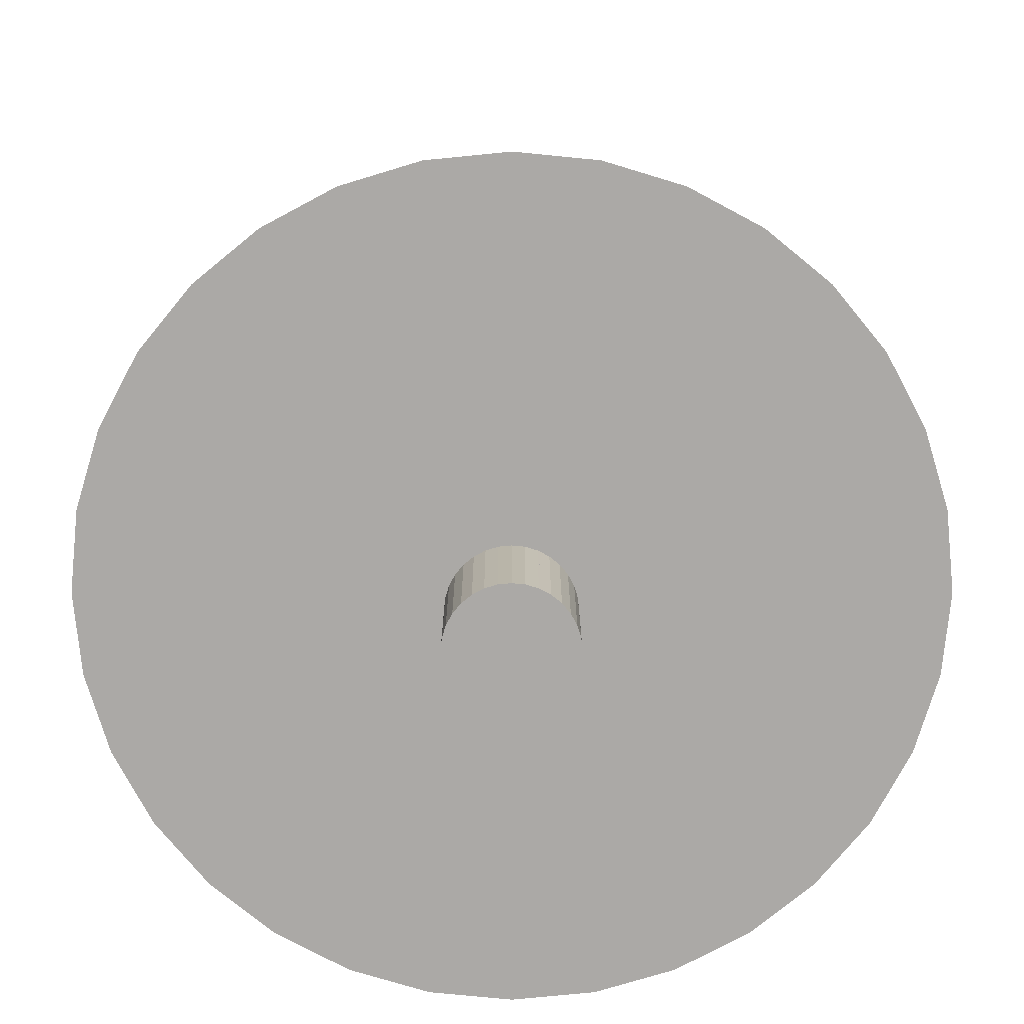
<metadata>
{"format":"obj","ext":"obj","renderer":"f3d","projection":"perspective","resolution":1024,"background":"white","views":[{"elev":14.4,"azim":-0.0,"up":"+Z"}]}
</metadata>
<code>
o Cone_Cone.001
v 0.2724 2.058 -6.1
v 1.542 2.058 -5.975
v 2.762 2.058 -5.604
v 3.887 2.058 -5.003
v 4.873 2.058 -4.194
v 5.683 2.058 -3.208
v 6.284 2.058 -2.083
v 6.654 2.058 -0.8625
v 6.779 2.058 0.4069
v 0.2724 7.763 0.4069
v 6.654 2.058 1.676
v 6.284 2.058 2.897
v 5.683 2.058 4.022
v 4.873 2.058 5.008
v 3.887 2.058 5.817
v 2.762 2.058 6.418
v 1.542 2.058 6.789
v 0.2724 2.058 6.914
v -0.997 2.058 6.789
v -2.218 2.058 6.418
v -3.343 2.058 5.817
v -4.329 2.058 5.008
v -5.138 2.058 4.022
v -5.739 2.058 2.897
v -6.109 2.058 1.676
v -6.234 2.058 0.4069
v -6.109 2.058 -0.8625
v -5.739 2.058 -2.083
v -5.138 2.058 -3.208
v -4.329 2.058 -4.194
v -3.343 2.058 -5.003
v -2.218 2.058 -5.604
v -0.997 2.058 -5.975
v 0.2976 2.288 -4.465
v 1.249 2.288 -4.372
v 2.163 2.288 -4.094
v 3.006 2.288 -3.644
v 3.744 2.288 -3.038
v 4.35 2.288 -2.299
v 4.801 2.288 -1.457
v 5.078 2.288 -0.5422
v 5.172 2.288 0.4087
v 0.2976 12.41 0.4087
v 5.078 2.288 1.36
v 4.801 2.288 2.274
v 4.35 2.288 3.117
v 3.744 2.288 3.855
v 3.006 2.288 4.461
v 2.163 2.288 4.912
v 1.249 2.288 5.189
v 0.2976 2.288 5.283
v -0.6533 2.288 5.189
v -1.568 2.288 4.912
v -2.41 2.288 4.461
v -3.149 2.288 3.855
v -3.755 2.288 3.117
v -4.205 2.288 2.274
v -4.483 2.288 1.36
v -4.576 2.288 0.4087
v -4.483 2.288 -0.5422
v -4.205 2.288 -1.457
v -3.755 2.288 -2.299
v -3.149 2.288 -3.038
v -2.41 2.288 -3.644
v -1.568 2.288 -4.094
v -0.6533 2.288 -4.372
v 0.266 0.03709 -0.8662
v 0.266 2.113 -0.8662
v 0.4611 0.03709 -0.847
v 0.4611 2.113 -0.847
v 0.6487 0.03709 -0.7901
v 0.6487 2.113 -0.7901
v 0.8216 0.03709 -0.6977
v 0.8216 2.113 -0.6977
v 0.9731 0.03709 -0.5733
v 0.9731 2.113 -0.5733
v 1.097 0.03709 -0.4218
v 1.097 2.113 -0.4218
v 1.19 0.03709 -0.2489
v 1.19 2.113 -0.2489
v 1.247 0.03709 -0.06128
v 1.247 2.113 -0.06128
v 1.266 0.03709 0.1338
v 1.266 2.113 0.1338
v 1.247 0.03709 0.3289
v 1.247 2.113 0.3289
v 1.19 0.03709 0.5165
v 1.19 2.113 0.5165
v 1.097 0.03709 0.6894
v 1.097 2.113 0.6894
v 0.9731 0.03709 0.8409
v 0.9731 2.113 0.8409
v 0.8216 0.03709 0.9653
v 0.8216 2.113 0.9653
v 0.6487 0.03709 1.058
v 0.6487 2.113 1.058
v 0.4611 0.03709 1.115
v 0.4611 2.113 1.115
v 0.266 0.03709 1.134
v 0.266 2.113 1.134
v 0.07094 0.03709 1.115
v 0.07094 2.113 1.115
v -0.1167 0.03709 1.058
v -0.1167 2.113 1.058
v -0.2895 0.03709 0.9653
v -0.2895 2.113 0.9653
v -0.4411 0.03709 0.8409
v -0.4411 2.113 0.8409
v -0.5654 0.03709 0.6894
v -0.5654 2.113 0.6894
v -0.6579 0.03709 0.5165
v -0.6579 2.113 0.5165
v -0.7148 0.03709 0.3289
v -0.7148 2.113 0.3289
v -0.734 0.03709 0.1338
v -0.734 2.113 0.1338
v -0.7148 0.03709 -0.06128
v -0.7148 2.113 -0.06128
v -0.6579 0.03709 -0.2489
v -0.6579 2.113 -0.2489
v -0.5654 0.03709 -0.4218
v -0.5654 2.113 -0.4218
v -0.4411 0.03709 -0.5733
v -0.4411 2.113 -0.5733
v -0.2895 0.03709 -0.6977
v -0.2895 2.113 -0.6977
v -0.1167 0.03709 -0.7901
v -0.1167 2.113 -0.7901
v 0.07094 0.03709 -0.847
v 0.07094 2.113 -0.847
v 0.266 2.101 -0.8662
v 0.266 4.177 -0.8662
v 0.4611 2.101 -0.847
v 0.4611 4.177 -0.847
v 0.6487 2.101 -0.7901
v 0.6487 4.177 -0.7901
v 0.8216 2.101 -0.6977
v 0.8216 4.177 -0.6977
v 0.9731 2.101 -0.5733
v 0.9731 4.177 -0.5733
v 1.097 2.101 -0.4218
v 1.097 4.177 -0.4218
v 1.19 2.101 -0.2489
v 1.19 4.177 -0.2489
v 1.247 2.101 -0.06128
v 1.247 4.177 -0.06128
v 1.266 2.101 0.1338
v 1.266 4.177 0.1338
v 1.247 2.101 0.3289
v 1.247 4.177 0.3289
v 1.19 2.101 0.5165
v 1.19 4.177 0.5165
v 1.097 2.101 0.6894
v 1.097 4.177 0.6894
v 0.9731 2.101 0.8409
v 0.9731 4.177 0.8409
v 0.8216 2.101 0.9653
v 0.8216 4.177 0.9653
v 0.6487 2.101 1.058
v 0.6487 4.177 1.058
v 0.4611 2.101 1.115
v 0.4611 4.177 1.115
v 0.266 2.101 1.134
v 0.266 4.177 1.134
v 0.07094 2.101 1.115
v 0.07094 4.177 1.115
v -0.1167 2.101 1.058
v -0.1167 4.177 1.058
v -0.2895 2.101 0.9653
v -0.2895 4.177 0.9653
v -0.4411 2.101 0.8409
v -0.4411 4.177 0.8409
v -0.5654 2.101 0.6894
v -0.5654 4.177 0.6894
v -0.6579 2.101 0.5165
v -0.6579 4.177 0.5165
v -0.7148 2.101 0.3289
v -0.7148 4.177 0.3289
v -0.734 2.101 0.1338
v -0.734 4.177 0.1338
v -0.7148 2.101 -0.06128
v -0.7148 4.177 -0.06128
v -0.6579 2.101 -0.2489
v -0.6579 4.177 -0.2489
v -0.5654 2.101 -0.4218
v -0.5654 4.177 -0.4218
v -0.4411 2.101 -0.5733
v -0.4411 4.177 -0.5733
v -0.2895 2.101 -0.6977
v -0.2895 4.177 -0.6977
v -0.1167 2.101 -0.7901
v -0.1167 4.177 -0.7901
v 0.07094 2.101 -0.847
v 0.07094 4.177 -0.847
v 0.2976 3.576 -4.465
v 1.249 3.576 -4.372
v 2.163 3.576 -4.094
v 3.006 3.576 -3.644
v 3.744 3.576 -3.038
v 4.35 3.576 -2.299
v 4.801 3.576 -1.457
v 5.078 3.576 -0.5422
v 5.172 3.576 0.4087
v 0.2976 13.69 0.4087
v 5.078 3.576 1.36
v 4.801 3.576 2.274
v 4.35 3.576 3.117
v 3.744 3.576 3.855
v 3.006 3.576 4.461
v 2.163 3.576 4.912
v 1.249 3.576 5.189
v 0.2976 3.576 5.283
v -0.6533 3.576 5.189
v -1.568 3.576 4.912
v -2.41 3.576 4.461
v -3.149 3.576 3.855
v -3.755 3.576 3.117
v -4.205 3.576 2.274
v -4.483 3.576 1.36
v -4.576 3.576 0.4087
v -4.483 3.576 -0.5422
v -4.205 3.576 -1.457
v -3.755 3.576 -2.299
v -3.149 3.576 -3.038
v -2.41 3.576 -3.644
v -1.568 3.576 -4.094
v -0.6533 3.576 -4.372
v 0.266 1.325 -0.8662
v 0.266 3.401 -0.8662
v 0.4611 1.325 -0.847
v 0.4611 3.401 -0.847
v 0.6487 1.325 -0.7901
v 0.6487 3.401 -0.7901
v 0.8216 1.325 -0.6977
v 0.8216 3.401 -0.6977
v 0.9731 1.325 -0.5733
v 0.9731 3.401 -0.5733
v 1.097 1.325 -0.4218
v 1.097 3.401 -0.4218
v 1.19 1.325 -0.2489
v 1.19 3.401 -0.2489
v 1.247 1.325 -0.06128
v 1.247 3.401 -0.06128
v 1.266 1.325 0.1338
v 1.266 3.401 0.1338
v 1.247 1.325 0.3289
v 1.247 3.401 0.3289
v 1.19 1.325 0.5165
v 1.19 3.401 0.5165
v 1.097 1.325 0.6894
v 1.097 3.401 0.6894
v 0.9731 1.325 0.8409
v 0.9731 3.401 0.8409
v 0.8216 1.325 0.9653
v 0.8216 3.401 0.9653
v 0.6487 1.325 1.058
v 0.6487 3.401 1.058
v 0.4611 1.325 1.115
v 0.4611 3.401 1.115
v 0.266 1.325 1.134
v 0.266 3.401 1.134
v 0.07094 1.325 1.115
v 0.07094 3.401 1.115
v -0.1167 1.325 1.058
v -0.1167 3.401 1.058
v -0.2895 1.325 0.9653
v -0.2895 3.401 0.9653
v -0.4411 1.325 0.8409
v -0.4411 3.401 0.8409
v -0.5654 1.325 0.6894
v -0.5654 3.401 0.6894
v -0.6579 1.325 0.5165
v -0.6579 3.401 0.5165
v -0.7148 1.325 0.3289
v -0.7148 3.401 0.3289
v -0.734 1.325 0.1338
v -0.734 3.401 0.1338
v -0.7148 1.325 -0.06128
v -0.7148 3.401 -0.06128
v -0.6579 1.325 -0.2489
v -0.6579 3.401 -0.2489
v -0.5654 1.325 -0.4218
v -0.5654 3.401 -0.4218
v -0.4411 1.325 -0.5733
v -0.4411 3.401 -0.5733
v -0.2895 1.325 -0.6977
v -0.2895 3.401 -0.6977
v -0.1167 1.325 -0.7901
v -0.1167 3.401 -0.7901
v 0.07094 1.325 -0.847
v 0.07094 3.401 -0.847
v 0.266 3.39 -0.8662
v 0.266 5.466 -0.8662
v 0.4611 3.39 -0.847
v 0.4611 5.466 -0.847
v 0.6487 3.39 -0.7901
v 0.6487 5.466 -0.7901
v 0.8216 3.39 -0.6977
v 0.8216 5.466 -0.6977
v 0.9731 3.39 -0.5733
v 0.9731 5.466 -0.5733
v 1.097 3.39 -0.4218
v 1.097 5.466 -0.4218
v 1.19 3.39 -0.2489
v 1.19 5.466 -0.2489
v 1.247 3.39 -0.06128
v 1.247 5.466 -0.06128
v 1.266 3.39 0.1338
v 1.266 5.466 0.1338
v 1.247 3.39 0.3289
v 1.247 5.466 0.3289
v 1.19 3.39 0.5165
v 1.19 5.466 0.5165
v 1.097 3.39 0.6894
v 1.097 5.466 0.6894
v 0.9731 3.39 0.8409
v 0.9731 5.466 0.8409
v 0.8216 3.39 0.9653
v 0.8216 5.466 0.9653
v 0.6487 3.39 1.058
v 0.6487 5.466 1.058
v 0.4611 3.39 1.115
v 0.4611 5.466 1.115
v 0.266 3.39 1.134
v 0.266 5.466 1.134
v 0.07094 3.39 1.115
v 0.07094 5.466 1.115
v -0.1167 3.39 1.058
v -0.1167 5.466 1.058
v -0.2895 3.39 0.9653
v -0.2895 5.466 0.9653
v -0.4411 3.39 0.8409
v -0.4411 5.466 0.8409
v -0.5654 3.39 0.6894
v -0.5654 5.466 0.6894
v -0.6579 3.39 0.5165
v -0.6579 5.466 0.5165
v -0.7148 3.39 0.3289
v -0.7148 5.466 0.3289
v -0.734 3.39 0.1338
v -0.734 5.466 0.1338
v -0.7148 3.39 -0.06128
v -0.7148 5.466 -0.06128
v -0.6579 3.39 -0.2489
v -0.6579 5.466 -0.2489
v -0.5654 3.39 -0.4218
v -0.5654 5.466 -0.4218
v -0.4411 3.39 -0.5733
v -0.4411 5.466 -0.5733
v -0.2895 3.39 -0.6977
v -0.2895 5.466 -0.6977
v -0.1167 3.39 -0.7901
v -0.1167 5.466 -0.7901
v 0.07094 3.39 -0.847
v 0.07094 5.466 -0.847
v 0.2724 3.591 -5.554
v 1.435 3.591 -5.439
v 2.554 3.591 -5.1
v 3.584 3.591 -4.549
v 4.487 3.591 -3.808
v 5.229 3.591 -2.905
v 5.779 3.591 -1.874
v 6.119 3.591 -0.756
v 6.233 3.591 0.4069
v 0.2724 8.817 0.4069
v 6.119 3.591 1.57
v 5.779 3.591 2.688
v 5.229 3.591 3.719
v 4.487 3.591 4.622
v 3.584 3.591 5.363
v 2.554 3.591 5.914
v 1.435 3.591 6.253
v 0.2724 3.591 6.368
v -0.8905 3.591 6.253
v -2.009 3.591 5.914
v -3.039 3.591 5.363
v -3.943 3.591 4.622
v -4.684 3.591 3.719
v -5.235 3.591 2.688
v -5.574 3.591 1.57
v -5.688 3.591 0.4069
v -5.574 3.591 -0.756
v -5.235 3.591 -1.874
v -4.684 3.591 -2.905
v -3.943 3.591 -3.808
v -3.039 3.591 -4.549
v -2.009 3.591 -5.1
v -0.8905 3.591 -5.439
v 0.2724 5.088 -5.301
v 1.386 5.088 -5.192
v 2.457 5.088 -4.867
v 3.444 5.088 -4.339
v 4.309 5.088 -3.629
v 5.019 5.088 -2.764
v 5.546 5.088 -1.778
v 5.871 5.088 -0.7067
v 5.981 5.088 0.4069
v 0.2724 10.09 0.4069
v 5.871 5.088 1.521
v 5.546 5.088 2.591
v 5.019 5.088 3.578
v 4.309 5.088 4.443
v 3.444 5.088 5.153
v 2.457 5.088 5.681
v 1.386 5.088 6.006
v 0.2724 5.088 6.115
v -0.8412 5.088 6.006
v -1.912 5.088 5.681
v -2.899 5.088 5.153
v -3.764 5.088 4.443
v -4.474 5.088 3.578
v -5.001 5.088 2.591
v -5.326 5.088 1.521
v -5.436 5.088 0.4069
v -5.326 5.088 -0.7067
v -5.001 5.088 -1.778
v -4.474 5.088 -2.764
v -3.764 5.088 -3.629
v -2.899 5.088 -4.339
v -1.912 5.088 -4.867
v -0.8412 5.088 -5.192
v 0.2724 6.925 -4.38
v 1.206 6.925 -4.288
v 2.104 6.925 -4.015
v 2.932 6.925 -3.573
v 3.657 6.925 -2.978
v 4.252 6.925 -2.252
v 4.695 6.925 -1.425
v 4.967 6.925 -0.5269
v 5.059 6.925 0.4069
v 0.2724 11.12 0.4069
v 4.967 6.925 1.341
v 4.695 6.925 2.239
v 4.252 6.925 3.066
v 3.657 6.925 3.792
v 2.932 6.925 4.387
v 2.104 6.925 4.829
v 1.206 6.925 5.101
v 0.2724 6.925 5.193
v -0.6614 6.925 5.101
v -1.559 6.925 4.829
v -2.387 6.925 4.387
v -3.112 6.925 3.792
v -3.707 6.925 3.066
v -4.15 6.925 2.239
v -4.422 6.925 1.341
v -4.514 6.925 0.4069
v -4.422 6.925 -0.5269
v -4.15 6.925 -1.425
v -3.707 6.925 -2.252
v -3.112 6.925 -2.978
v -2.387 6.925 -3.573
v -1.559 6.925 -4.015
v -0.6614 6.925 -4.288
v 0.2724 8.672 -3.45
v 1.025 8.672 -3.376
v 1.748 8.672 -3.156
v 2.415 8.672 -2.8
v 3 8.672 -2.32
v 3.479 8.672 -1.736
v 3.836 8.672 -1.069
v 4.055 8.672 -0.3455
v 4.129 8.672 0.4069
v 0.2724 12.05 0.4069
v 4.055 8.672 1.159
v 3.836 8.672 1.883
v 3.479 8.672 2.55
v 3 8.672 3.134
v 2.415 8.672 3.614
v 1.748 8.672 3.97
v 1.025 8.672 4.19
v 0.2724 8.672 4.264
v -0.48 8.672 4.19
v -1.204 8.672 3.97
v -1.87 8.672 3.614
v -2.455 8.672 3.134
v -2.934 8.672 2.55
v -3.291 8.672 1.883
v -3.51 8.672 1.159
v -3.584 8.672 0.4069
v -3.51 8.672 -0.3455
v -3.291 8.672 -1.069
v -2.934 8.672 -1.736
v -2.455 8.672 -2.32
v -1.87 8.672 -2.8
v -1.204 8.672 -3.156
v -0.48 8.672 -3.376
v 0.2724 10.59 -2.332
v 0.8067 10.59 -2.279
v 1.32 10.59 -2.123
v 1.794 10.59 -1.87
v 2.209 10.59 -1.53
v 2.55 10.59 -1.115
v 2.803 10.59 -0.6412
v 2.959 10.59 -0.1274
v 3.011 10.59 0.4069
v 0.2724 13 0.4069
v 2.959 10.59 0.9412
v 2.803 10.59 1.455
v 2.55 10.59 1.929
v 2.209 10.59 2.344
v 1.794 10.59 2.684
v 1.32 10.59 2.937
v 0.8067 10.59 3.093
v 0.2724 10.59 3.146
v -0.2619 10.59 3.093
v -0.7757 10.59 2.937
v -1.249 10.59 2.684
v -1.664 10.59 2.344
v -2.005 10.59 1.929
v -2.258 10.59 1.455
v -2.414 10.59 0.9412
v -2.466 10.59 0.4069
v -2.414 10.59 -0.1274
v -2.258 10.59 -0.6412
v -2.005 10.59 -1.115
v -1.664 10.59 -1.53
v -1.249 10.59 -1.87
v -0.7757 10.59 -2.123
v -0.2619 10.59 -2.279
f 1 10 2
f 2 10 3
f 3 10 4
f 4 10 5
f 5 10 6
f 6 10 7
f 7 10 8
f 8 10 9
f 9 10 11
f 11 10 12
f 12 10 13
f 13 10 14
f 14 10 15
f 15 10 16
f 16 10 17
f 17 10 18
f 18 10 19
f 19 10 20
f 20 10 21
f 21 10 22
f 22 10 23
f 23 10 24
f 24 10 25
f 25 10 26
f 26 10 27
f 27 10 28
f 28 10 29
f 29 10 30
f 30 10 31
f 31 10 32
f 32 10 33
f 33 10 1
f 1 2 3 4 5 6 7 8 9 11 12 13 14 15 16 17 18 19 20 21 22 23 24 25 26 27 28 29 30 31 32 33
f 34 43 35
f 35 43 36
f 36 43 37
f 37 43 38
f 38 43 39
f 39 43 40
f 40 43 41
f 41 43 42
f 42 43 44
f 44 43 45
f 45 43 46
f 46 43 47
f 47 43 48
f 48 43 49
f 49 43 50
f 50 43 51
f 51 43 52
f 52 43 53
f 53 43 54
f 54 43 55
f 55 43 56
f 56 43 57
f 57 43 58
f 58 43 59
f 59 43 60
f 60 43 61
f 61 43 62
f 62 43 63
f 63 43 64
f 64 43 65
f 65 43 66
f 66 43 34
f 34 35 36 37 38 39 40 41 42 44 45 46 47 48 49 50 51 52 53 54 55 56 57 58 59 60 61 62 63 64 65 66
f 67 68 70 69
f 69 70 72 71
f 71 72 74 73
f 73 74 76 75
f 75 76 78 77
f 77 78 80 79
f 79 80 82 81
f 81 82 84 83
f 83 84 86 85
f 85 86 88 87
f 87 88 90 89
f 89 90 92 91
f 91 92 94 93
f 93 94 96 95
f 95 96 98 97
f 97 98 100 99
f 99 100 102 101
f 101 102 104 103
f 103 104 106 105
f 105 106 108 107
f 107 108 110 109
f 109 110 112 111
f 111 112 114 113
f 113 114 116 115
f 115 116 118 117
f 117 118 120 119
f 119 120 122 121
f 121 122 124 123
f 123 124 126 125
f 125 126 128 127
f 70 68 130 128 126 124 122 120 118 116 114 112 110 108 106 104 102 100 98 96 94 92 90 88 86 84 82 80 78 76 74 72
f 127 128 130 129
f 129 130 68 67
f 67 69 71 73 75 77 79 81 83 85 87 89 91 93 95 97 99 101 103 105 107 109 111 113 115 117 119 121 123 125 127 129
f 131 132 134 133
f 133 134 136 135
f 135 136 138 137
f 137 138 140 139
f 139 140 142 141
f 141 142 144 143
f 143 144 146 145
f 145 146 148 147
f 147 148 150 149
f 149 150 152 151
f 151 152 154 153
f 153 154 156 155
f 155 156 158 157
f 157 158 160 159
f 159 160 162 161
f 161 162 164 163
f 163 164 166 165
f 165 166 168 167
f 167 168 170 169
f 169 170 172 171
f 171 172 174 173
f 173 174 176 175
f 175 176 178 177
f 177 178 180 179
f 179 180 182 181
f 181 182 184 183
f 183 184 186 185
f 185 186 188 187
f 187 188 190 189
f 189 190 192 191
f 134 132 194 192 190 188 186 184 182 180 178 176 174 172 170 168 166 164 162 160 158 156 154 152 150 148 146 144 142 140 138 136
f 191 192 194 193
f 193 194 132 131
f 131 133 135 137 139 141 143 145 147 149 151 153 155 157 159 161 163 165 167 169 171 173 175 177 179 181 183 185 187 189 191 193
f 195 204 196
f 196 204 197
f 197 204 198
f 198 204 199
f 199 204 200
f 200 204 201
f 201 204 202
f 202 204 203
f 203 204 205
f 205 204 206
f 206 204 207
f 207 204 208
f 208 204 209
f 209 204 210
f 210 204 211
f 211 204 212
f 212 204 213
f 213 204 214
f 214 204 215
f 215 204 216
f 216 204 217
f 217 204 218
f 218 204 219
f 219 204 220
f 220 204 221
f 221 204 222
f 222 204 223
f 223 204 224
f 224 204 225
f 225 204 226
f 226 204 227
f 227 204 195
f 195 196 197 198 199 200 201 202 203 205 206 207 208 209 210 211 212 213 214 215 216 217 218 219 220 221 222 223 224 225 226 227
f 228 229 231 230
f 230 231 233 232
f 232 233 235 234
f 234 235 237 236
f 236 237 239 238
f 238 239 241 240
f 240 241 243 242
f 242 243 245 244
f 244 245 247 246
f 246 247 249 248
f 248 249 251 250
f 250 251 253 252
f 252 253 255 254
f 254 255 257 256
f 256 257 259 258
f 258 259 261 260
f 260 261 263 262
f 262 263 265 264
f 264 265 267 266
f 266 267 269 268
f 268 269 271 270
f 270 271 273 272
f 272 273 275 274
f 274 275 277 276
f 276 277 279 278
f 278 279 281 280
f 280 281 283 282
f 282 283 285 284
f 284 285 287 286
f 286 287 289 288
f 231 229 291 289 287 285 283 281 279 277 275 273 271 269 267 265 263 261 259 257 255 253 251 249 247 245 243 241 239 237 235 233
f 288 289 291 290
f 290 291 229 228
f 228 230 232 234 236 238 240 242 244 246 248 250 252 254 256 258 260 262 264 266 268 270 272 274 276 278 280 282 284 286 288 290
f 292 293 295 294
f 294 295 297 296
f 296 297 299 298
f 298 299 301 300
f 300 301 303 302
f 302 303 305 304
f 304 305 307 306
f 306 307 309 308
f 308 309 311 310
f 310 311 313 312
f 312 313 315 314
f 314 315 317 316
f 316 317 319 318
f 318 319 321 320
f 320 321 323 322
f 322 323 325 324
f 324 325 327 326
f 326 327 329 328
f 328 329 331 330
f 330 331 333 332
f 332 333 335 334
f 334 335 337 336
f 336 337 339 338
f 338 339 341 340
f 340 341 343 342
f 342 343 345 344
f 344 345 347 346
f 346 347 349 348
f 348 349 351 350
f 350 351 353 352
f 295 293 355 353 351 349 347 345 343 341 339 337 335 333 331 329 327 325 323 321 319 317 315 313 311 309 307 305 303 301 299 297
f 352 353 355 354
f 354 355 293 292
f 292 294 296 298 300 302 304 306 308 310 312 314 316 318 320 322 324 326 328 330 332 334 336 338 340 342 344 346 348 350 352 354
f 356 365 357
f 357 365 358
f 358 365 359
f 359 365 360
f 360 365 361
f 361 365 362
f 362 365 363
f 363 365 364
f 364 365 366
f 366 365 367
f 367 365 368
f 368 365 369
f 369 365 370
f 370 365 371
f 371 365 372
f 372 365 373
f 373 365 374
f 374 365 375
f 375 365 376
f 376 365 377
f 377 365 378
f 378 365 379
f 379 365 380
f 380 365 381
f 381 365 382
f 382 365 383
f 383 365 384
f 384 365 385
f 385 365 386
f 386 365 387
f 387 365 388
f 388 365 356
f 356 357 358 359 360 361 362 363 364 366 367 368 369 370 371 372 373 374 375 376 377 378 379 380 381 382 383 384 385 386 387 388
f 389 398 390
f 390 398 391
f 391 398 392
f 392 398 393
f 393 398 394
f 394 398 395
f 395 398 396
f 396 398 397
f 397 398 399
f 399 398 400
f 400 398 401
f 401 398 402
f 402 398 403
f 403 398 404
f 404 398 405
f 405 398 406
f 406 398 407
f 407 398 408
f 408 398 409
f 409 398 410
f 410 398 411
f 411 398 412
f 412 398 413
f 413 398 414
f 414 398 415
f 415 398 416
f 416 398 417
f 417 398 418
f 418 398 419
f 419 398 420
f 420 398 421
f 421 398 389
f 389 390 391 392 393 394 395 396 397 399 400 401 402 403 404 405 406 407 408 409 410 411 412 413 414 415 416 417 418 419 420 421
f 422 431 423
f 423 431 424
f 424 431 425
f 425 431 426
f 426 431 427
f 427 431 428
f 428 431 429
f 429 431 430
f 430 431 432
f 432 431 433
f 433 431 434
f 434 431 435
f 435 431 436
f 436 431 437
f 437 431 438
f 438 431 439
f 439 431 440
f 440 431 441
f 441 431 442
f 442 431 443
f 443 431 444
f 444 431 445
f 445 431 446
f 446 431 447
f 447 431 448
f 448 431 449
f 449 431 450
f 450 431 451
f 451 431 452
f 452 431 453
f 453 431 454
f 454 431 422
f 422 423 424 425 426 427 428 429 430 432 433 434 435 436 437 438 439 440 441 442 443 444 445 446 447 448 449 450 451 452 453 454
f 455 464 456
f 456 464 457
f 457 464 458
f 458 464 459
f 459 464 460
f 460 464 461
f 461 464 462
f 462 464 463
f 463 464 465
f 465 464 466
f 466 464 467
f 467 464 468
f 468 464 469
f 469 464 470
f 470 464 471
f 471 464 472
f 472 464 473
f 473 464 474
f 474 464 475
f 475 464 476
f 476 464 477
f 477 464 478
f 478 464 479
f 479 464 480
f 480 464 481
f 481 464 482
f 482 464 483
f 483 464 484
f 484 464 485
f 485 464 486
f 486 464 487
f 487 464 455
f 455 456 457 458 459 460 461 462 463 465 466 467 468 469 470 471 472 473 474 475 476 477 478 479 480 481 482 483 484 485 486 487
f 488 497 489
f 489 497 490
f 490 497 491
f 491 497 492
f 492 497 493
f 493 497 494
f 494 497 495
f 495 497 496
f 496 497 498
f 498 497 499
f 499 497 500
f 500 497 501
f 501 497 502
f 502 497 503
f 503 497 504
f 504 497 505
f 505 497 506
f 506 497 507
f 507 497 508
f 508 497 509
f 509 497 510
f 510 497 511
f 511 497 512
f 512 497 513
f 513 497 514
f 514 497 515
f 515 497 516
f 516 497 517
f 517 497 518
f 518 497 519
f 519 497 520
f 520 497 488
f 488 489 490 491 492 493 494 495 496 498 499 500 501 502 503 504 505 506 507 508 509 510 511 512 513 514 515 516 517 518 519 520

</code>
